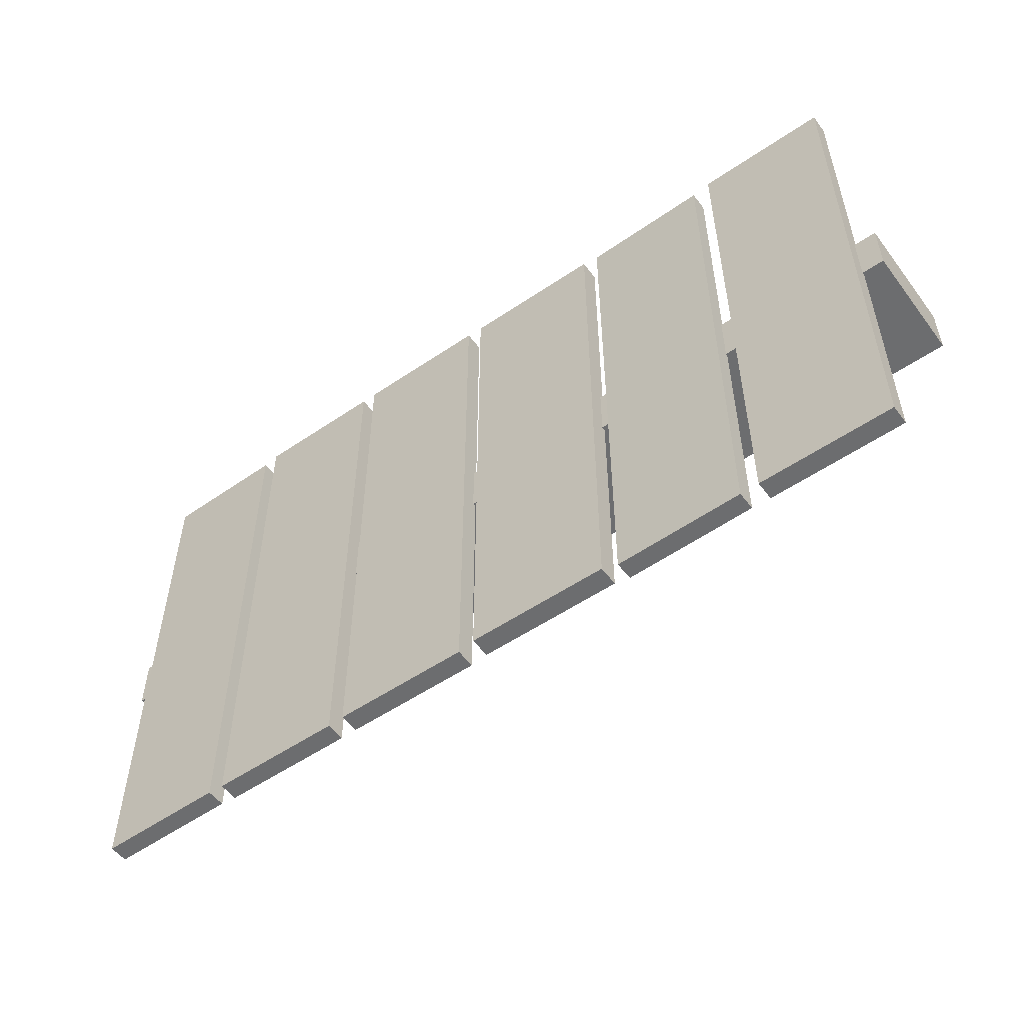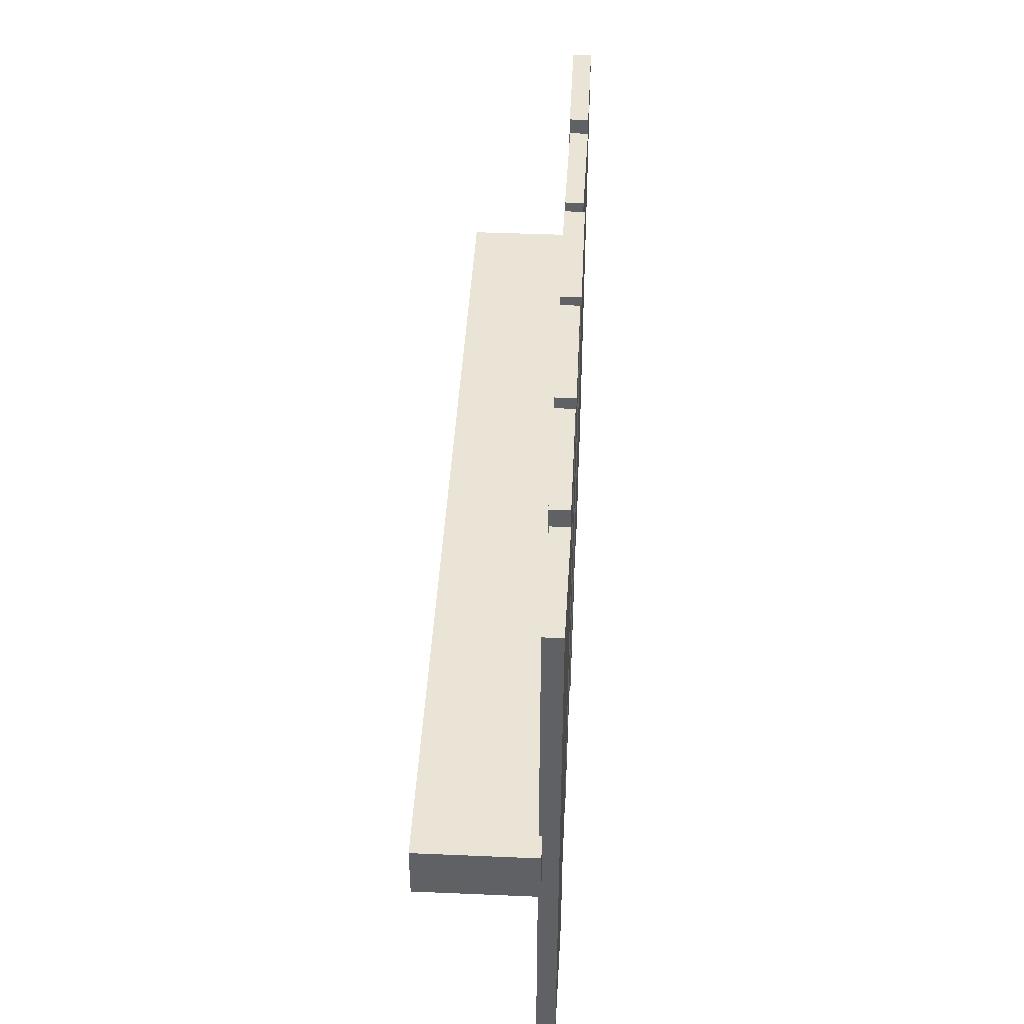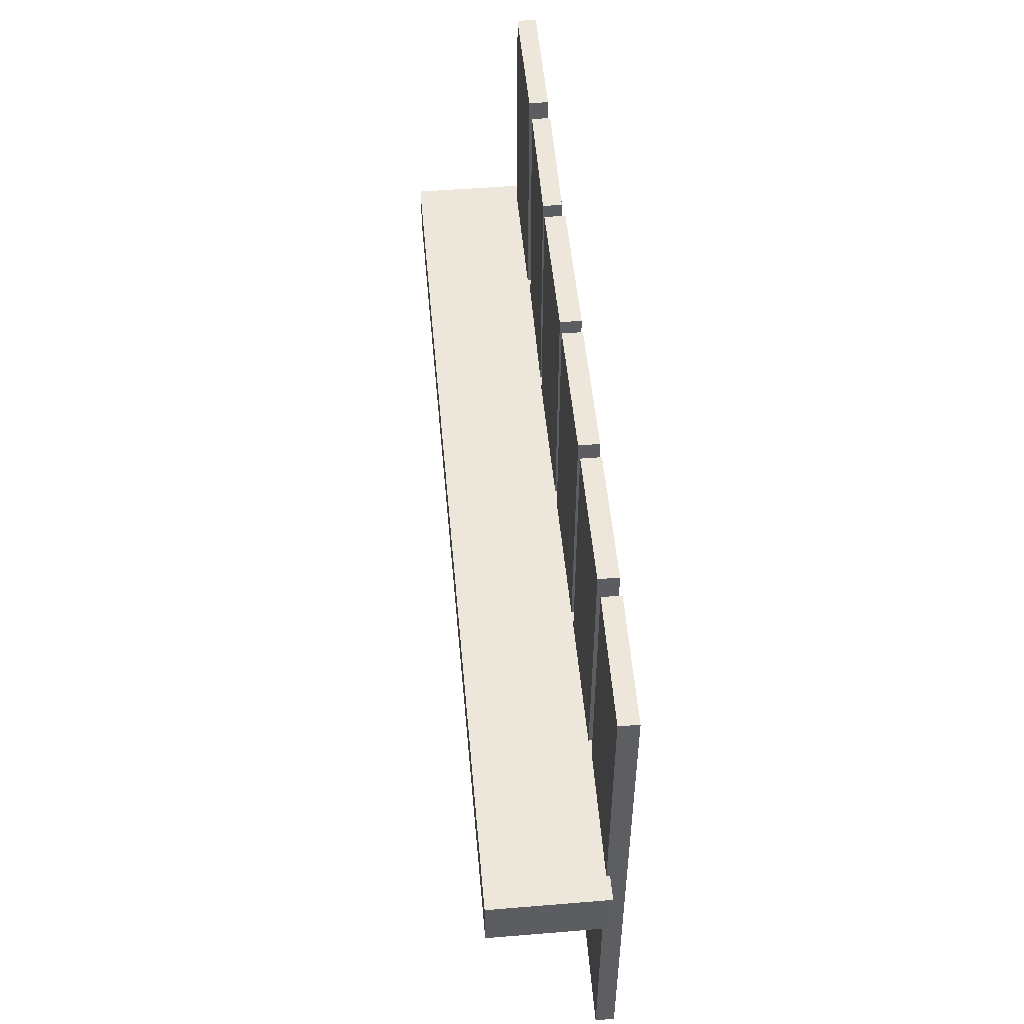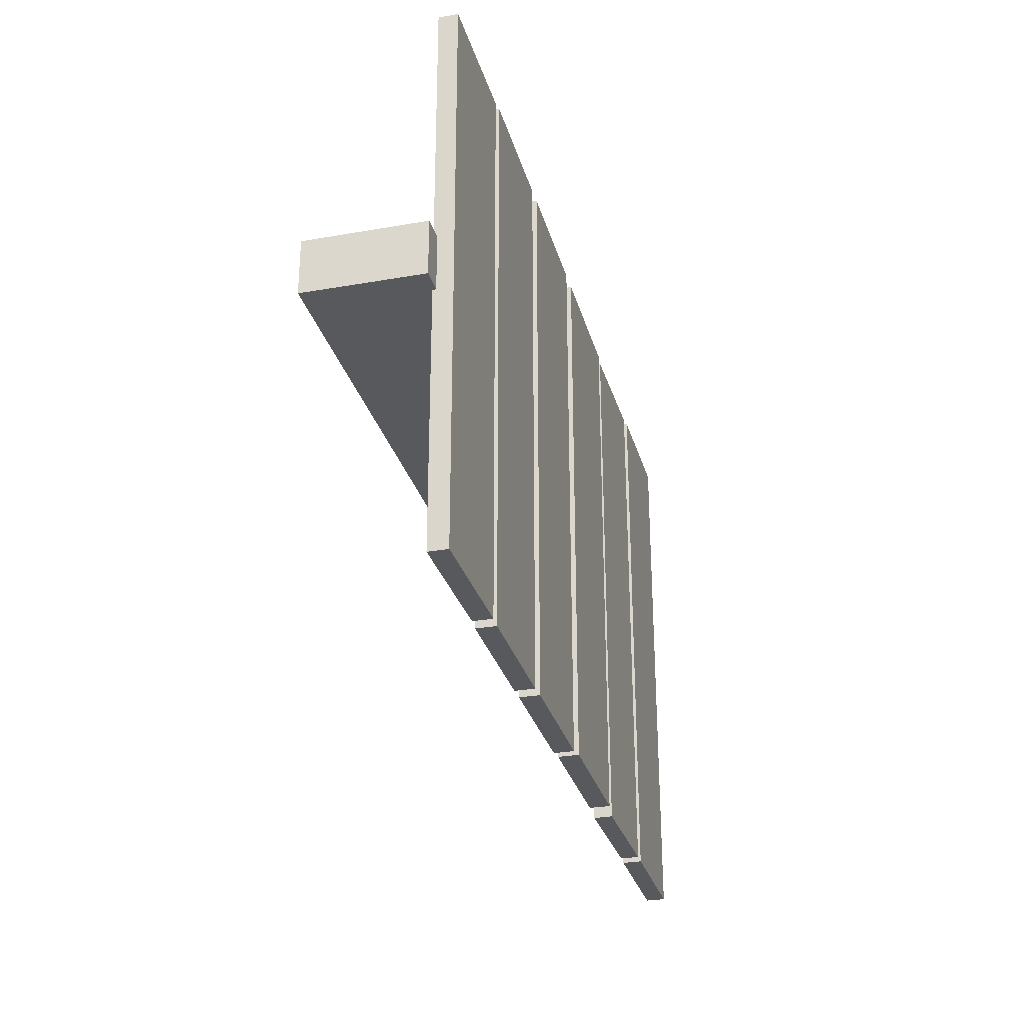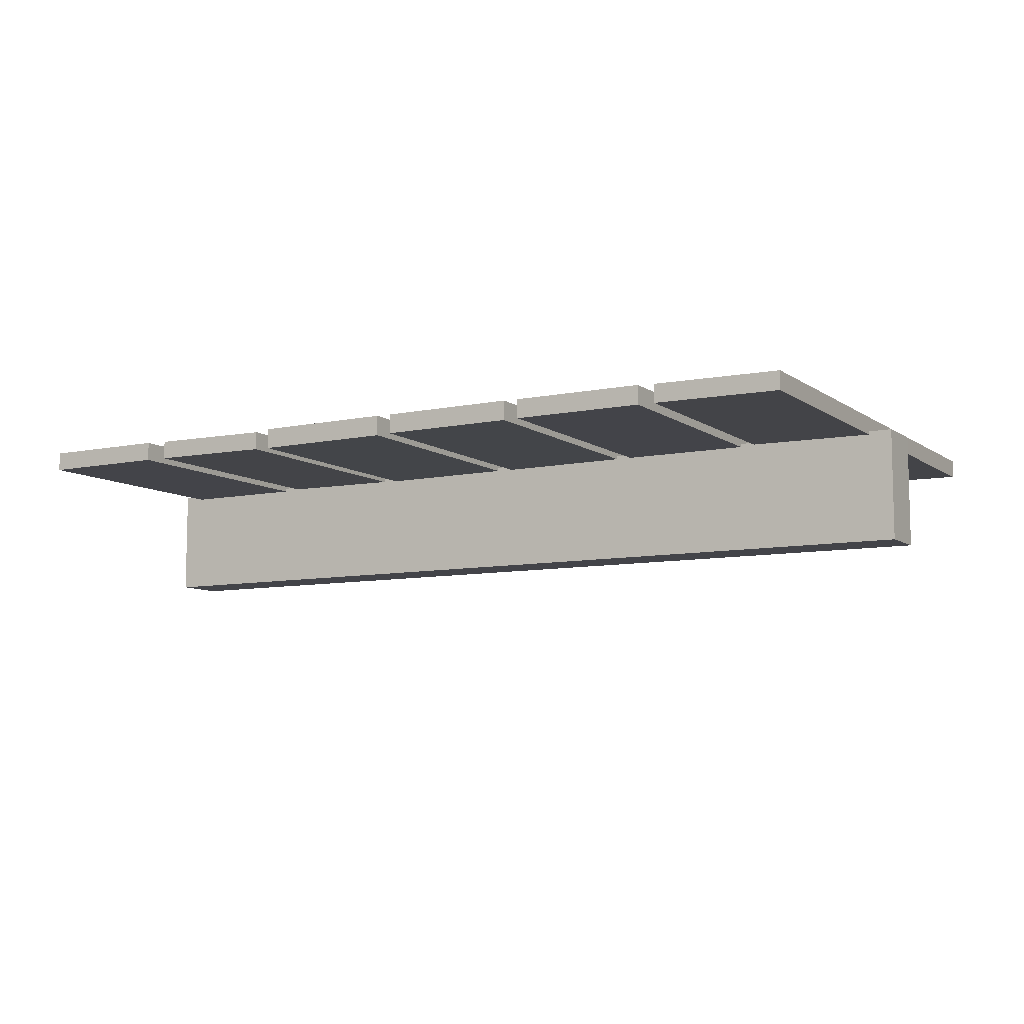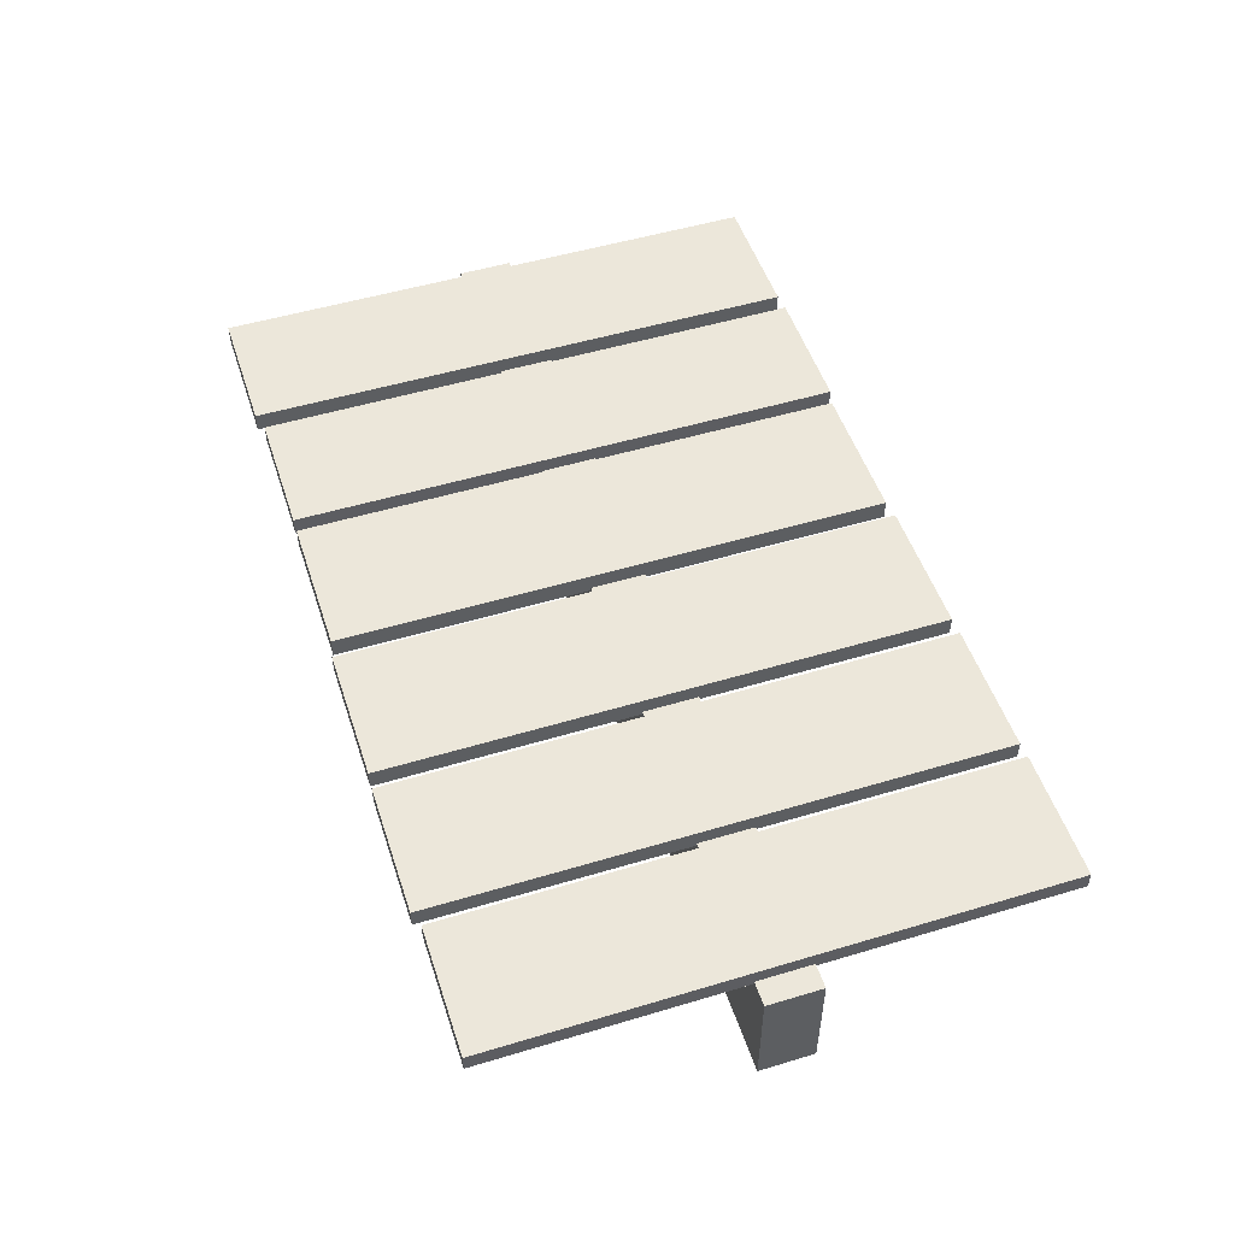
<metadata>
{"format":"obj","ext":"obj","renderer":"f3d","projection":"perspective","resolution":1024,"background":"white","views":[{"elev":-53.9,"azim":-144.0,"up":"+Z"},{"elev":42.7,"azim":92.9,"up":"+Z"},{"elev":51.7,"azim":84.9,"up":"+Z"},{"elev":-29.1,"azim":104.6,"up":"+Z"},{"elev":-8.5,"azim":29.7,"up":"+Y"},{"elev":51.2,"azim":71.9,"up":"+Y"}]}
</metadata>
<code>
o Куб.191_Куб.200
v -1.034 -0.1266 -0.06574
v -1.034 0.1266 -0.06574
v 1.018 -0.1266 -0.06574
v 1.018 0.1266 -0.06574
v -1.034 -0.1266 0.05441
v -1.034 0.1266 0.05441
v 1.018 -0.1266 0.05441
v 1.018 0.1266 0.05441
f 1 2 4 3
f 3 4 8 7
f 7 8 6 5
f 5 6 2 1
f 3 7 5 1
f 8 4 2 6
o Куб.192_Куб.201
v 0.6827 0.1217 0.6049
v 0.6831 0.1627 0.6049
v 0.6833 0.1225 -0.6174
v 0.6837 0.1635 -0.6174
v 0.9652 0.1188 0.605
v 0.9657 0.1599 0.605
v 0.9659 0.1196 -0.6173
v 0.9663 0.1607 -0.6172
f 9 10 12 11
f 11 12 16 15
f 15 16 14 13
f 13 14 10 9
f 11 15 13 9
f 16 12 10 14
o Куб.193_Куб.202
v 0.3584 0.1191 0.6175
v 0.3584 0.1616 0.6175
v 0.3584 0.1191 -0.6166
v 0.3584 0.1616 -0.6166
v 0.6506 0.1191 0.6175
v 0.6506 0.1616 0.6175
v 0.6506 0.1191 -0.6166
v 0.6506 0.1616 -0.6166
f 17 18 20 19
f 19 20 24 23
f 23 24 22 21
f 21 22 18 17
f 19 23 21 17
f 24 20 18 22
o Куб.194_Куб.203
v 0.02232 0.1182 0.6158
v 0.0222 0.1619 0.6158
v 0.02107 0.118 -0.6146
v 0.02095 0.1617 -0.6146
v 0.3231 0.1191 0.6155
v 0.323 0.1628 0.6155
v 0.3218 0.1188 -0.6149
v 0.3217 0.1625 -0.6149
f 25 26 28 27
f 27 28 32 31
f 31 32 30 29
f 29 30 26 25
f 27 31 29 25
f 32 28 26 30
o Куб.195_Куб.204
v -0.3299 0.1177 0.6085
v -0.33 0.1632 0.6085
v -0.3297 0.1175 -0.6085
v -0.3298 0.163 -0.6085
v -0.01643 0.1186 0.6085
v -0.01656 0.1641 0.6085
v -0.01624 0.1183 -0.6085
v -0.01637 0.1639 -0.6085
f 33 34 36 35
f 35 36 40 39
f 39 40 38 37
f 37 38 34 33
f 35 39 37 33
f 40 36 34 38
o Куб.196_Куб.205
v -0.6491 0.1213 0.608
v -0.6486 0.1625 0.608
v -0.6498 0.1222 -0.6195
v -0.6494 0.1634 -0.6195
v -0.3654 0.1182 0.6078
v -0.3649 0.1594 0.6078
v -0.3661 0.119 -0.6197
v -0.3657 0.1603 -0.6196
f 41 42 44 43
f 43 44 48 47
f 47 48 46 45
f 45 46 42 41
f 43 47 45 41
f 48 44 42 46
o Куб.197_Куб.206
v -0.984 0.119 0.6196
v -0.984 0.1618 0.6196
v -0.984 0.119 -0.6167
v -0.984 0.1618 -0.6167
v -0.6896 0.119 0.6196
v -0.6896 0.1618 0.6196
v -0.6896 0.119 -0.6167
v -0.6896 0.1618 -0.6167
f 49 50 52 51
f 51 52 56 55
f 55 56 54 53
f 53 54 50 49
f 51 55 53 49
f 56 52 50 54

</code>
